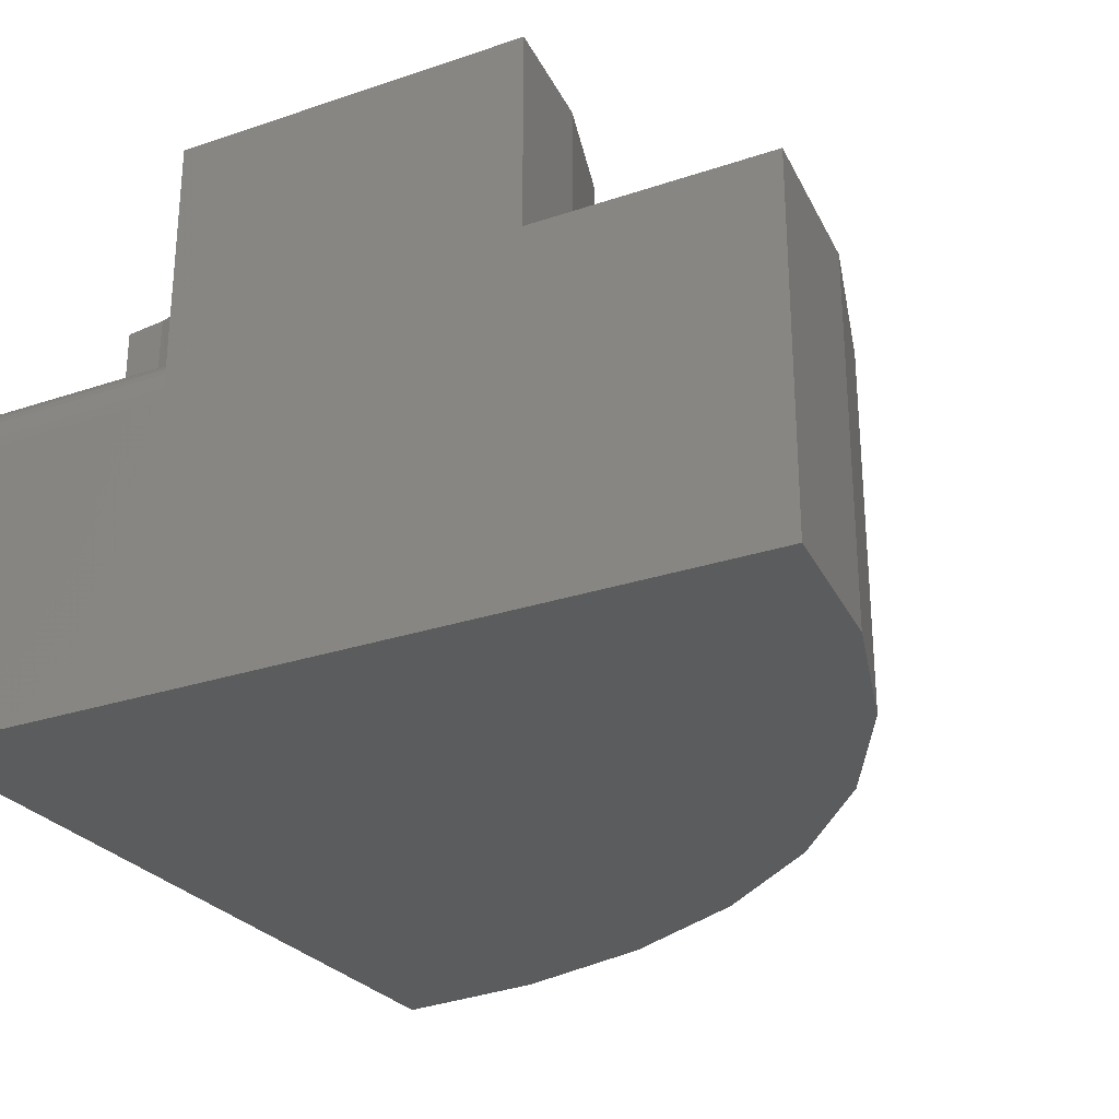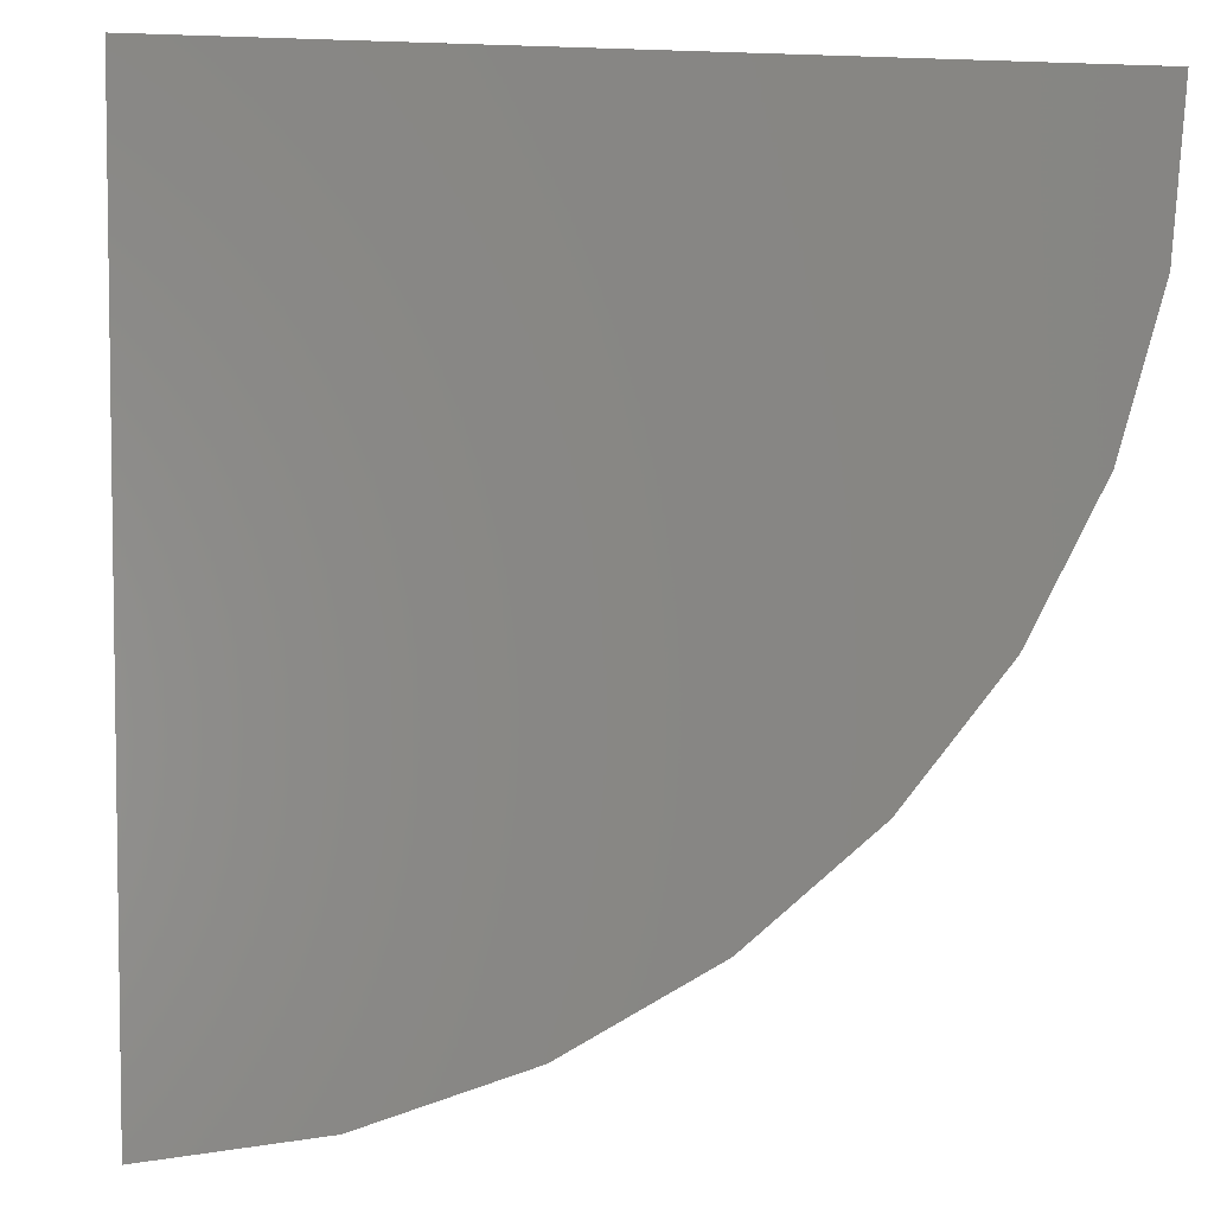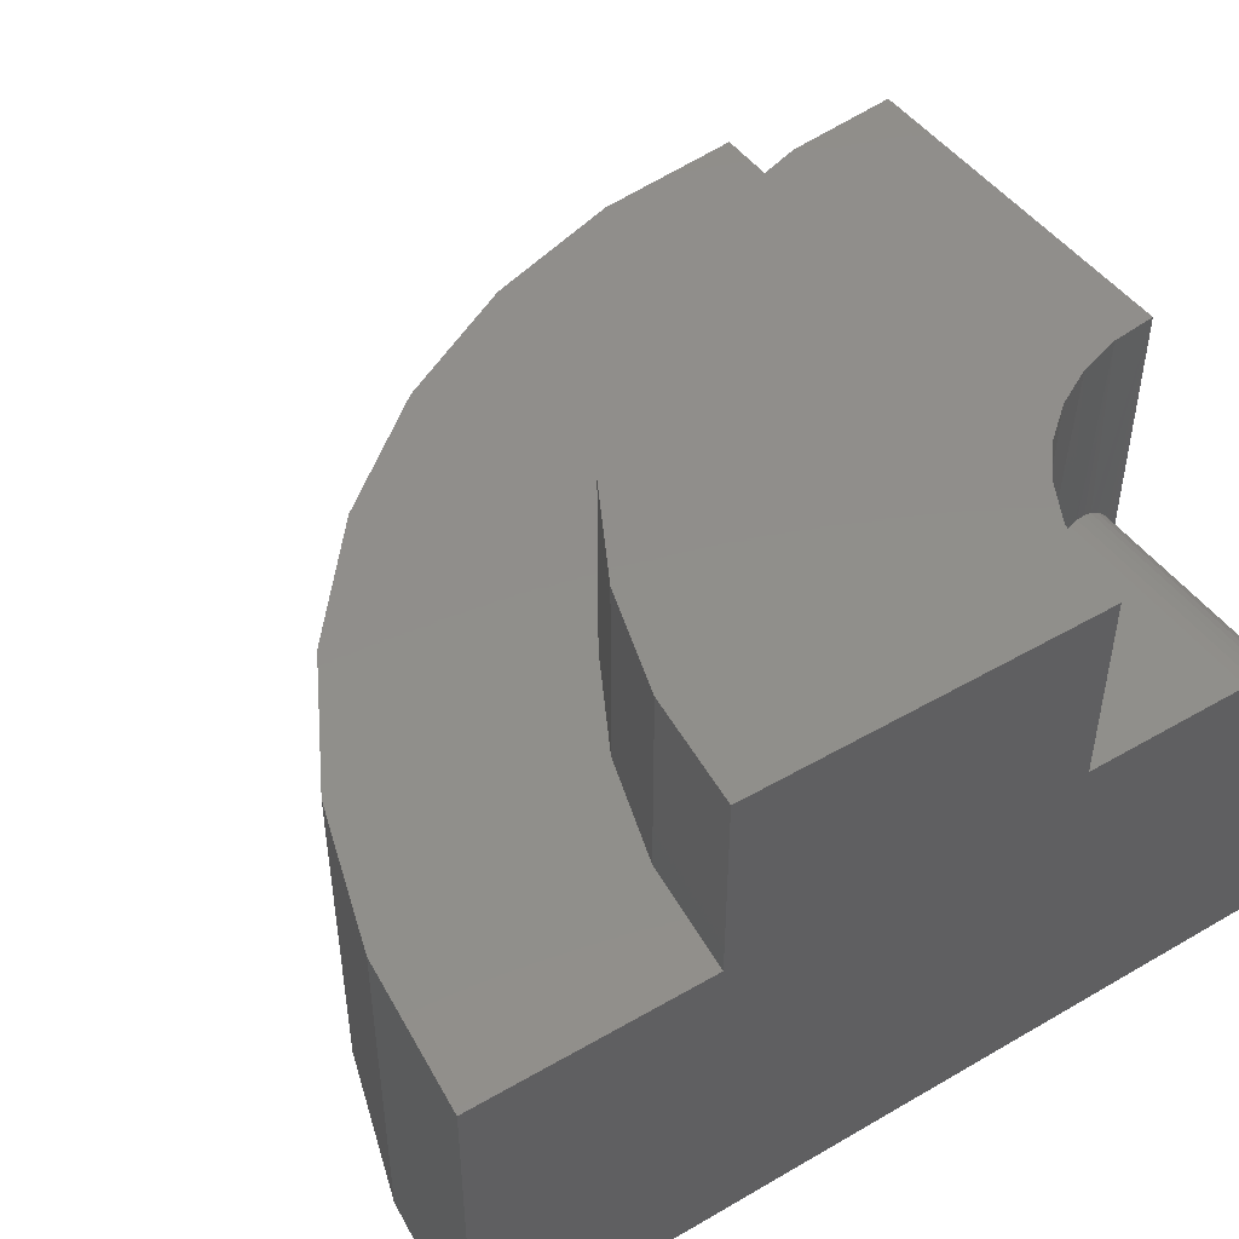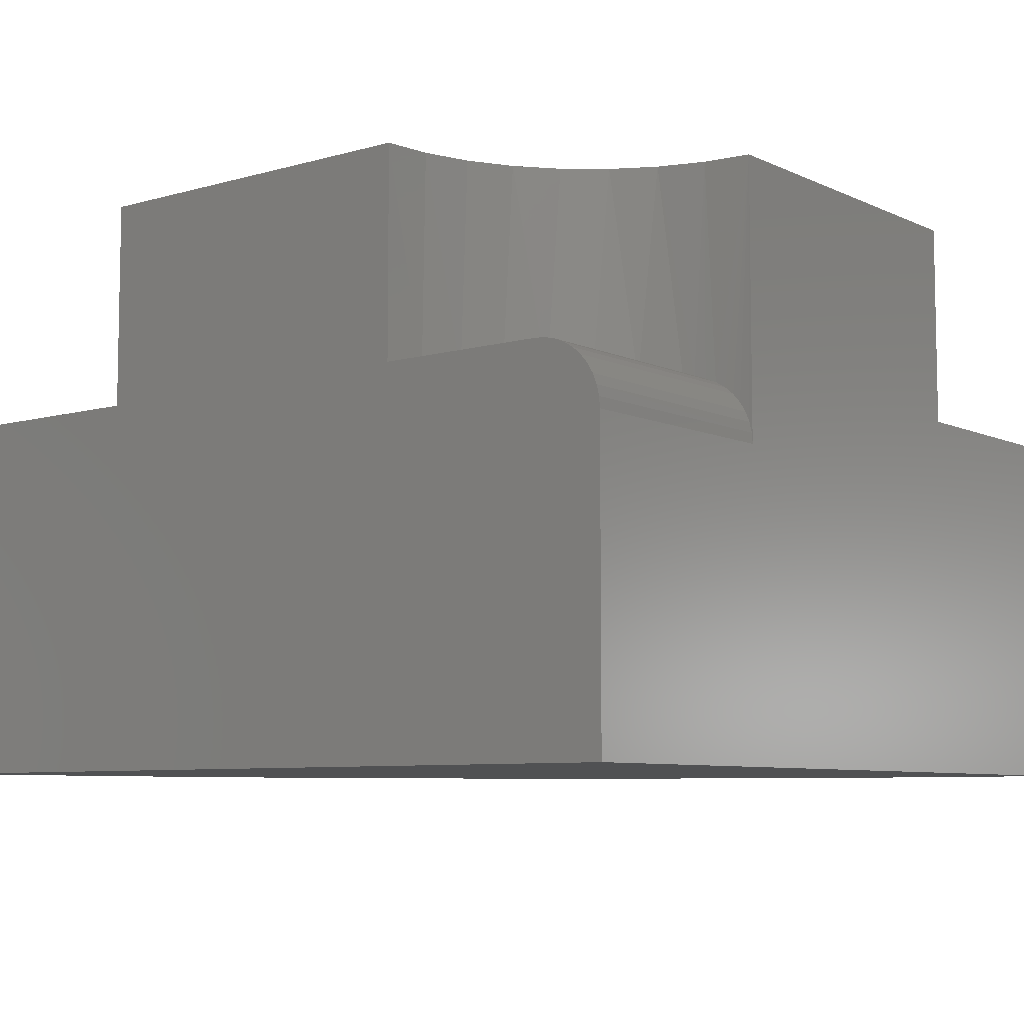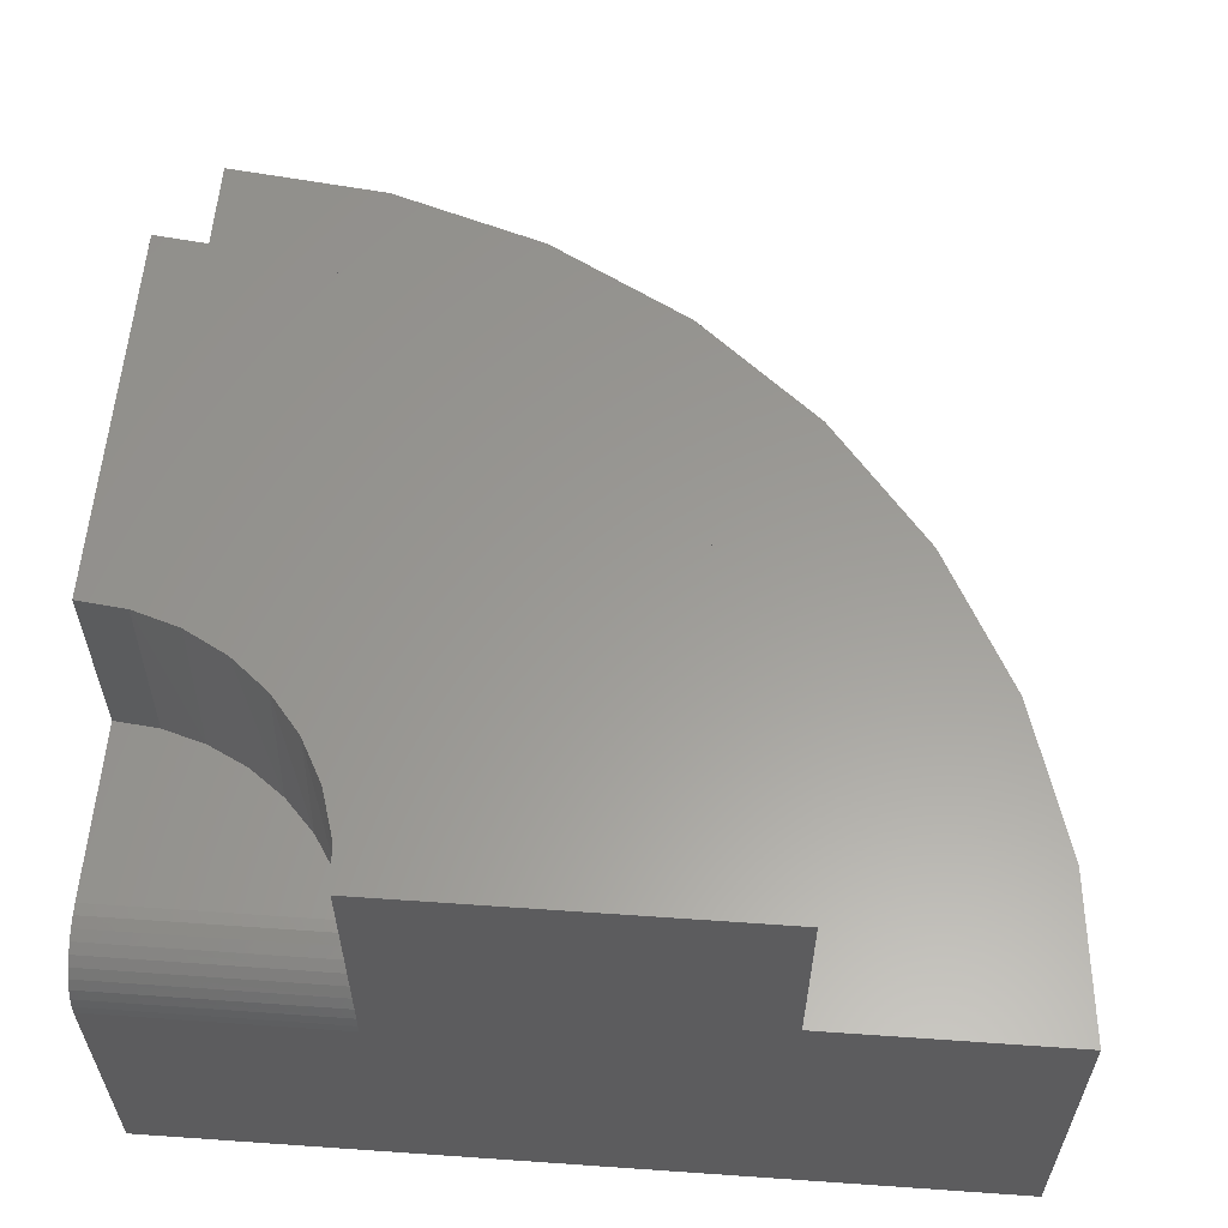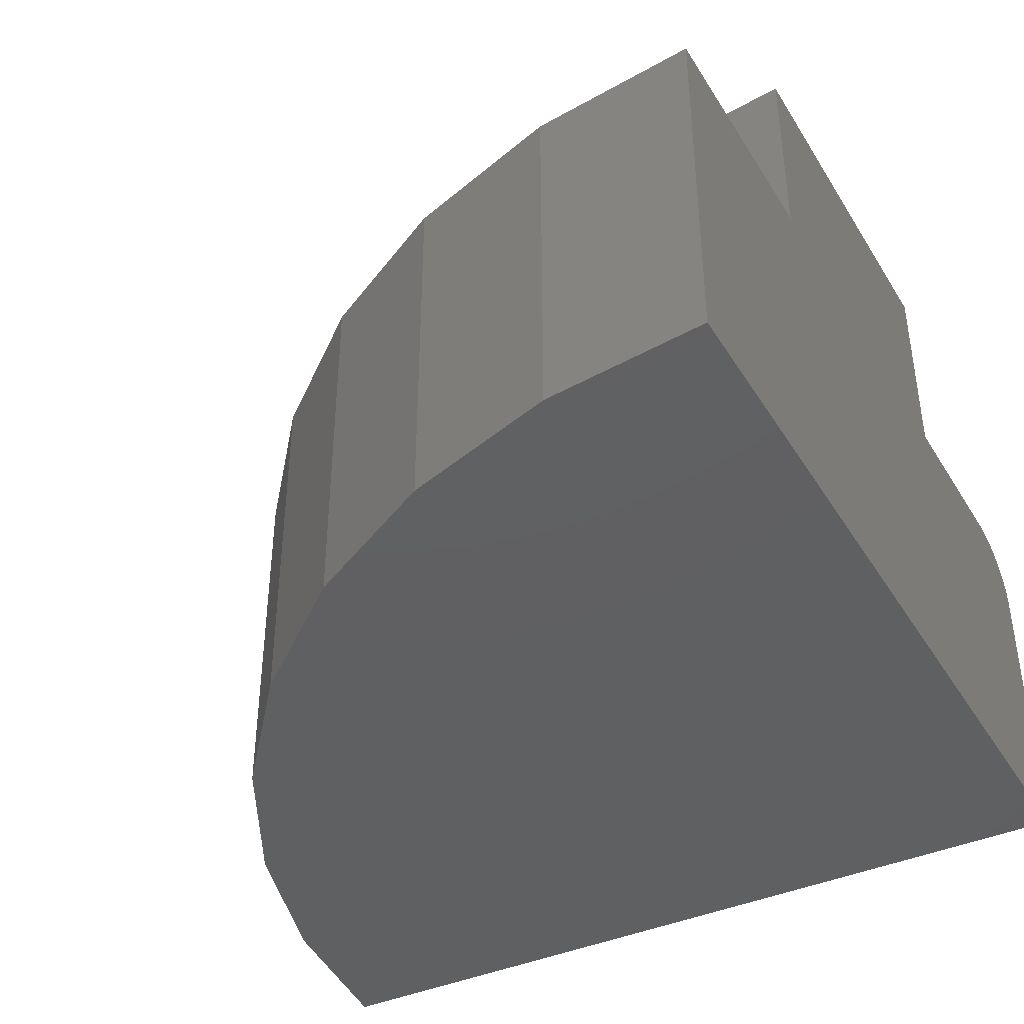
<metadata>
{"format":"stl","ext":"stl","renderer":"f3d","projection":"perspective","resolution":1024,"background":"white","views":[{"elev":-27.7,"azim":-152.7,"up":"+Z"},{"elev":-1.3,"azim":171.5,"up":"+Y"},{"elev":47.5,"azim":55.8,"up":"+Z"},{"elev":-7.4,"azim":127.9,"up":"+Z"},{"elev":59.9,"azim":-175.9,"up":"+Z"},{"elev":-41.2,"azim":27.9,"up":"+Z"}]}
</metadata>
<code>
# stl→obj: 75 verts, 146 faces
v 0.3036 -0.1538 0.3147
v -0.3245 -0.1973 0.3147
v 0.3403 -0.2234 0.3147
v -0.2676 -0.3872 0.3147
v -0.1751 -0.5626 0.3147
v 0.594 -0.3972 0.3147
v 0.519 -0.3732 0.3147
v 0.4501 -0.3352 0.3147
v 0.3897 -0.2847 0.3147
v 0.6608 -1.023 0.3147
v 0.6722 -0.4063 0.3147
v -0.05059 -0.7169 0.3147
v 0.1014 -0.8443 0.3147
v 0.275 -0.9399 0.3147
v 0.4638 -1 0.3147
v 0.2734 2.205e-16 0.3147
v -0.3437 1.52e-16 0.3147
v 0.281 -0.07835 0.3147
v 0.5296 -0.3776 -0.03141
v 0.4644 -0.3446 -0.03141
v 0.4062 -0.3005 -0.03141
v 0.3568 -0.2467 -0.03141
v 0.3179 -0.1849 -0.03141
v 0.2855 -0.09878 -0.03287
v 0.2814 -0.08061 -0.03727
v 0.2784 -0.06355 -0.04442
v 0.2762 -0.04771 -0.05423
v 0.2748 -0.03373 -0.06634
v 0.2739 -0.02181 -0.08052
v 0.2735 -0.01229 -0.09637
v 0.2734 -0.005375 -0.1135
v 0.2734 -0.001354 -0.1309
v 0.2734 1.691e-16 -0.1486
v 0.5996 -0.3984 -0.03141
v 0.6722 -0.4063 -0.03141
v 0.2906 -0.1172 -0.03141
v 0.6782 -0.08085 -0.03719
v 0.6779 -0.09879 -0.03287
v 0.6775 -0.1172 -0.03141
v 0.6608 -1.023 -0.03141
v 0.6533 -1.429 -0.03141
v 0.6533 -1.429 -0.6484
v 0.6797 1.587e-16 -0.6484
v 0.6797 2.142e-16 -0.1486
v 0.6797 -0.00139 -0.1306
v 0.6796 -0.005518 -0.1131
v 0.6795 -0.0125 -0.09595
v 0.6793 -0.02208 -0.08014
v 0.6791 -0.03403 -0.06604
v 0.6788 -0.04804 -0.05399
v 0.6785 -0.06378 -0.04429
v -0.75 0 -0.6484
v -0.75 6.85e-17 -0.03141
v -0.3437 1.136e-16 -0.03141
v 0.3781 -1.398 -0.6484
v 0.3781 -1.398 -0.03141
v 0.1143 -1.313 -0.6484
v 0.1143 -1.313 -0.03141
v -0.1283 -1.179 -0.6484
v -0.1283 -1.179 -0.03141
v -0.3406 -1.002 -0.6484
v -0.3406 -1.002 -0.03141
v -0.5145 -0.786 -0.6484
v -0.5145 -0.786 -0.03141
v -0.6437 -0.541 -0.6484
v -0.6437 -0.541 -0.03141
v -0.7232 -0.2757 -0.6484
v -0.7232 -0.2757 -0.03141
v 0.4638 -1 -0.03141
v 0.275 -0.9399 -0.03141
v 0.1014 -0.8443 -0.03141
v -0.3245 -0.1973 -0.03141
v -0.2676 -0.3872 -0.03141
v -0.1751 -0.5626 -0.03141
v -0.05059 -0.7169 -0.03141
f 1 2 3
f 4 5 6
f 4 6 7
f 4 7 8
f 4 8 9
f 4 9 3
f 4 3 2
f 10 11 6
f 10 6 5
f 10 5 12
f 10 12 13
f 10 13 14
f 10 14 15
f 16 17 18
f 18 17 2
f 18 2 1
f 19 7 6
f 7 19 20
f 20 8 7
f 8 20 21
f 21 9 8
f 9 21 22
f 22 3 9
f 3 22 23
f 23 1 3
f 24 25 18
f 18 25 26
f 16 18 26
f 16 26 27
f 16 27 28
f 16 28 29
f 16 29 30
f 16 30 31
f 16 31 32
f 16 32 33
f 19 6 34
f 34 6 11
f 34 11 35
f 23 36 1
f 1 36 24
f 1 24 18
f 37 38 39
f 37 39 35
f 37 35 40
f 41 42 43
f 41 43 44
f 41 44 45
f 41 45 46
f 41 46 47
f 41 47 48
f 41 48 49
f 41 49 50
f 41 50 51
f 41 51 37
f 41 37 40
f 40 35 10
f 10 35 11
f 52 53 54
f 52 54 33
f 52 33 44
f 52 44 43
f 54 17 33
f 33 17 16
f 39 36 23
f 39 23 22
f 39 22 21
f 39 21 20
f 39 20 19
f 39 19 34
f 39 34 35
f 42 41 55
f 55 41 56
f 55 56 57
f 57 56 58
f 57 58 59
f 59 58 60
f 59 60 61
f 61 60 62
f 61 62 63
f 63 62 64
f 63 64 65
f 65 64 66
f 65 66 67
f 67 66 68
f 67 68 52
f 52 68 53
f 44 33 45
f 45 33 32
f 45 32 46
f 46 32 31
f 46 31 47
f 47 31 30
f 47 30 48
f 48 30 29
f 48 29 49
f 49 29 28
f 49 28 50
f 50 28 27
f 50 27 51
f 51 27 26
f 51 26 37
f 37 26 25
f 37 25 38
f 38 25 24
f 38 24 39
f 39 24 36
f 62 60 40
f 62 40 69
f 62 69 70
f 62 70 71
f 62 71 64
f 54 53 72
f 72 53 68
f 72 68 73
f 73 68 66
f 73 66 74
f 74 66 75
f 75 66 64
f 75 64 71
f 58 56 60
f 60 56 41
f 60 41 40
f 40 10 69
f 69 10 15
f 69 15 70
f 70 15 14
f 70 14 71
f 71 14 13
f 71 13 75
f 75 13 12
f 75 12 74
f 74 12 5
f 74 5 73
f 73 5 4
f 73 4 72
f 72 4 2
f 72 2 54
f 54 2 17
f 42 55 57
f 42 57 59
f 42 59 61
f 42 61 63
f 42 63 65
f 42 65 67
f 42 67 52
f 42 52 43

</code>
